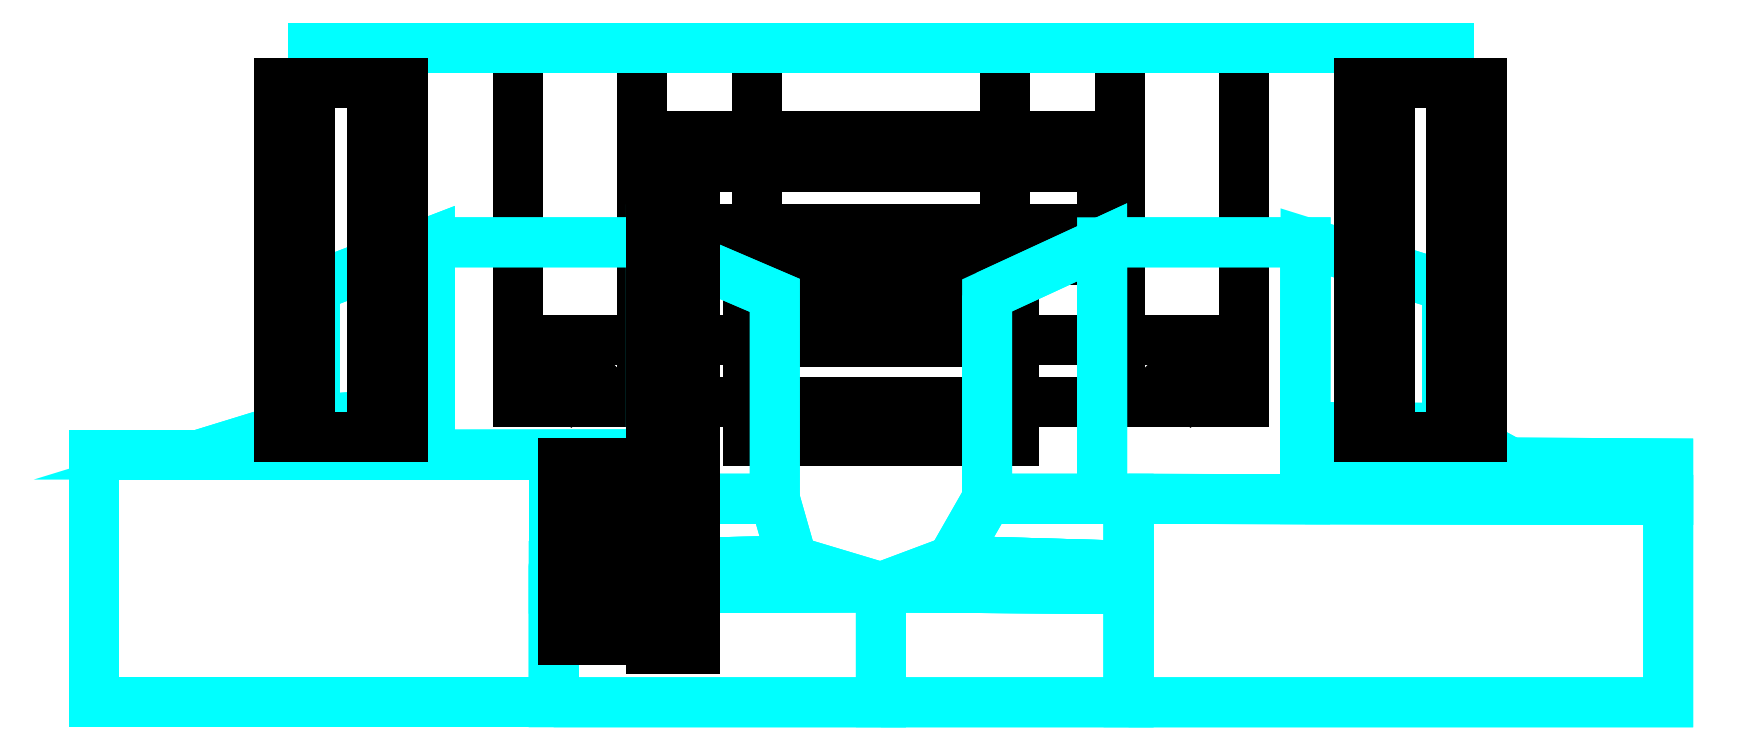
<metadata>
{"format":"dxf","ext":"dxf","renderer":"ezdxf+matplotlib","layout":"modelspace","background":"white","min_lineweight":24,"dpi":150}
</metadata>
<code>
0
SECTION
2
ENTITIES
0
3DFACE
8
0
10
-0.41
20
0.37
30
0.44
11
-0.41
21
-0.03
31
0.44
12
-0.41
22
-0.03
32
0.47
13
-0.41
23
0.37
33
0.47
0
3DFACE
8
0
10
-0.41
20
-0.03
30
0.47
11
-0.41
21
-0.03
31
0.44
12
0.41
22
-0.03
32
0.44
13
0.41
23
-0.03
33
0.47
0
3DFACE
8
0
10
0.41
20
-0.03
30
0.47
11
0.41
21
-0.03
31
0.44
12
0.41
22
0.37
32
0.44
13
0.41
23
0.37
33
0.47
0
3DFACE
8
0
10
0.41
20
0.37
30
0.47
11
0.41
21
0.37
31
0.44
12
-0.41
22
0.37
32
0.44
13
-0.41
23
0.37
33
0.47
0
3DFACE
8
0
10
-0.27
20
0.37
30
0.44
11
-0.27
21
-0.03
31
0.44
12
-0.41
22
-0.03
32
0.44
13
-0.41
23
0.37
33
0.44
0
3DFACE
8
0
10
-0.41
20
0.37
30
0.47
11
-0.41
21
-0.03
31
0.47
12
0.41
22
-0.03
32
0.47
13
0.41
23
0.37
33
0.47
0
3DFACE
8
0
10
-0.27
20
-0.03
30
0.44
11
-0.14
21
-0.03
31
0.41
12
0.14
22
-0.03
32
0.41
13
0.27
23
-0.03
33
0.44
0
3DFACE
8
0
10
0.27
20
-0.03
30
0.44
11
0.14
21
-0.03
31
0.41
12
0.14
22
0.37
32
0.41
13
0.27
23
0.37
33
0.44
0
3DFACE
8
0
10
0.27
20
0.37
30
0.44
11
0.14
21
0.37
31
0.41
12
-0.14
22
0.37
32
0.41
13
-0.27
23
0.37
33
0.44
0
3DFACE
8
0
10
-0.14
20
0.37
30
0.41
11
-0.14
21
-0.03
31
0.41
12
-0.27
22
-0.03
32
0.44
13
-0.27
23
0.37
33
0.44
0
3DFACE
8
0
10
0.14
20
0.37
30
0.41
11
0.14
21
-0.03
31
0.41
12
-0.14
22
-0.03
32
0.41
13
-0.14
23
0.37
33
0.41
0
3DFACE
8
0
10
-0.33
20
0
30
0.38
11
-0.35
21
0.02
31
0.38
12
-0.35
22
0.02
32
0.64
13
-0.33
23
0
33
0.64
0
3DFACE
8
0
10
-0.35
20
0.02
30
0.38
11
-0.37
21
0
31
0.38
12
-0.37
22
0
32
0.64
13
-0.35
23
0.02
33
0.64
0
3DFACE
8
0
10
-0.37
20
0
30
0.38
11
-0.35
21
-0.02
31
0.38
12
-0.35
22
-0.02
32
0.64
13
-0.37
23
0
33
0.64
0
3DFACE
8
0
10
-0.35
20
-0.02
30
0.38
11
-0.33
21
0
31
0.38
12
-0.33
22
0
32
0.64
13
-0.35
23
-0.02
33
0.64
0
3DFACE
8
0
10
-0.41
20
-0.03
30
0.55
11
-0.41
21
-0.03
31
0.52
12
0.41
22
-0.03
32
0.52
13
0.41
23
-0.03
33
0.55
0
3DFACE
8
0
10
0.41
20
-0.03
30
0.55
11
0.41
21
-0.03
31
0.52
12
0.41
22
0.04
32
0.52
13
0.41
23
0.04
33
0.55
0
3DFACE
8
0
10
0.41
20
0.04
30
0.55
11
0.41
21
0.04
31
0.52
12
-0.41
22
0.04
32
0.52
13
-0.41
23
0.04
33
0.55
0
3DFACE
8
0
10
-0.41
20
0.04
30
0.52
11
-0.41
21
-0.03
31
0.52
12
-0.41
22
-0.03
32
0.55
13
-0.41
23
0.04
33
0.55
0
3DFACE
8
0
10
0.41
20
0.04
30
0.52
11
0.41
21
-0.03
31
0.52
12
-0.41
22
-0.03
32
0.52
13
-0.41
23
0.04
33
0.52
0
3DFACE
8
0
10
-0.41
20
0.04
30
0.55
11
-0.41
21
-0.03
31
0.55
12
0.41
22
-0.03
32
0.55
13
0.41
23
0.04
33
0.55
0
3DFACE
8
0
10
0.15
20
-0.075
30
0.59
11
0.15
21
-0.0375
31
0.655
12
-0.15
22
-0.0375
32
0.655
13
-0.15
23
-0.075
33
0.59
0
3DFACE
8
0
10
0.15
20
-0.0375
30
0.655
11
0.15
21
0.0375
31
0.655
12
-0.15
22
0.0375
32
0.655
13
-0.15
23
-0.0375
33
0.655
0
3DFACE
8
0
10
0.15
20
0.0375
30
0.655
11
0.15
21
0.075
31
0.59
12
-0.15
22
0.075
32
0.59
13
-0.15
23
0.0375
33
0.655
0
3DFACE
8
0
10
0.15
20
0.075
30
0.59
11
0.15
21
0.0375
31
0.525
12
-0.15
22
0.0375
32
0.525
13
-0.15
23
0.075
33
0.59
0
3DFACE
8
0
10
0.15
20
0.0375
30
0.525
11
0.15
21
-0.0375
31
0.525
12
-0.15
22
-0.0375
32
0.525
13
-0.15
23
0.0375
33
0.525
0
3DFACE
8
0
10
0.15
20
-0.0375
30
0.525
11
0.15
21
-0.075
31
0.59
12
-0.15
22
-0.075
32
0.59
13
-0.15
23
-0.0375
33
0.525
0
3DFACE
8
0
10
-0.37
20
0
30
0.64
11
-0.35
21
-0.02
31
0.64
12
-0.33
22
0
32
0.64
13
-0.35
23
0.02
33
0.64
0
3DFACE
8
0
10
-0.35
20
-0.02
30
0.38
11
-0.37
21
0
31
0.38
12
-0.35
22
0.02
32
0.38
13
-0.33
23
0
33
0.38
0
3DFACE
8
0
10
-0.15
20
-0.0375
30
0.655
11
-0.15
21
0.0375
31
0.655
12
-0.15
22
0.075
32
0.59
13
-0.15
23
-0.075
33
0.59
0
3DFACE
8
0
10
-0.15
20
-0.075
30
0.59
11
-0.15
21
0.075
31
0.59
12
-0.15
22
0.0375
32
0.525
13
-0.15
23
-0.0375
33
0.525
0
3DFACE
8
0
10
0.15
20
-0.075
30
0.59
11
0.15
21
0.075
31
0.59
12
0.15
22
0.0375
32
0.655
13
0.15
23
-0.0375
33
0.655
0
3DFACE
8
0
10
0.15
20
-0.0375
30
0.525
11
0.15
21
0.0375
31
0.525
12
0.15
22
0.075
32
0.59
13
0.15
23
-0.075
33
0.59
0
3DFACE
8
0
10
0.41
20
0.37
30
0.44
11
0.41
21
-0.03
31
0.44
12
0.27
22
-0.03
32
0.44
13
0.27
23
0.37
33
0.44
0
3DFACE
8
0
10
0.35
20
-0.02
30
0.38
11
0.37
21
0
31
0.38
12
0.37
22
0
32
0.64
13
0.35
23
-0.02
33
0.64
0
3DFACE
8
0
10
0.33
20
0
30
0.38
11
0.35
21
-0.02
31
0.38
12
0.35
22
-0.02
32
0.64
13
0.33
23
0
33
0.64
0
3DFACE
8
0
10
0.35
20
0.02
30
0.38
11
0.33
21
0
31
0.38
12
0.33
22
0
32
0.64
13
0.35
23
0.02
33
0.64
0
3DFACE
8
0
10
0.37
20
0
30
0.38
11
0.35
21
0.02
31
0.38
12
0.35
22
0.02
32
0.64
13
0.37
23
0
33
0.64
0
3DFACE
8
0
10
0.35
20
-0.02
30
0.38
11
0.33
21
0
31
0.38
12
0.35
22
0.02
32
0.38
13
0.37
23
0
33
0.38
0
3DFACE
8
0
10
0.33
20
0
30
0.64
11
0.35
21
-0.02
31
0.64
12
0.37
22
0
32
0.64
13
0.35
23
0.02
33
0.64
0
3DFACE
8
0
10
0.25
20
0.13
30
0.47
11
0.25
21
0.165
31
0.5406
12
-0.25
22
0.165
32
0.5406
13
-0.25
23
0.13
33
0.47
0
3DFACE
8
0
10
0.25
20
0.165
30
0.5406
11
0.25
21
0.235
31
0.5406
12
-0.25
22
0.235
32
0.5406
13
-0.25
23
0.165
33
0.5406
0
3DFACE
8
0
10
0.25
20
0.235
30
0.5406
11
0.25
21
0.27
31
0.47
12
-0.25
22
0.27
32
0.47
13
-0.25
23
0.235
33
0.5406
0
3DFACE
8
0
10
-0.25
20
0.165
30
0.5406
11
-0.25
21
0.235
31
0.5406
12
-0.25
22
0.27
32
0.47
13
-0.25
23
0.13
33
0.47
0
3DFACE
8
0
10
0.25
20
0.13
30
0.47
11
0.25
21
0.27
31
0.47
12
0.25
22
0.235
32
0.5406
13
0.25
23
0.165
33
0.5406
0
3DFACE
8
SHIELD
10
-0.89
20
-0.37
30
1.51
11
-0.37
21
-0.37
31
1.51
12
-0.37
22
-0.09
32
1.05
13
-0.89
23
-0.09
33
1.05
0
3DFACE
8
SHIELD
10
-0.89
20
-0.09
30
1.05
11
-0.37
21
-0.09
31
1.05
12
-0.37
22
-0.37
32
1.51
13
-0.89
23
-0.37
33
1.51
0
3DFACE
8
SHIELD
10
-0.37
20
-0.2415
30
1.299
11
-2e-16
21
-0.24
31
1.3
12
-0.1
22
-0.21
32
1.26
13
-0.37
23
-0.2154
33
1.256
0
3DFACE
8
SHIELD
10
-0.37
20
-0.2154
30
1.256
11
-0.1
21
-0.21
31
1.26
12
-2e-16
22
-0.24
32
1.3
13
-0.37
23
-0.2415
33
1.299
0
3DFACE
8
SHIELD
10
0.28
20
-0.14
30
1.13
11
0.89
21
-0.1412
31
1.13
12
0.89
22
-0.37
32
1.51
13
0.28
23
-0.37
33
1.51
0
3DFACE
8
SHIELD
10
0.28
20
-0.37
30
1.51
11
0.89
21
-0.37
31
1.51
12
0.89
22
-0.1412
32
1.13
13
0.28
23
-0.14
33
1.13
0
3DFACE
8
SHIELD
10
0.4796
20
-0.09758
30
1.062
11
0.89
21
-0.1
31
1.06
12
0.89
22
-0.1412
32
1.13
13
0.4795
23
-0.1404
33
1.13
0
3DFACE
8
SHIELD
10
0.4795
20
-0.1404
30
1.13
11
0.89
21
-0.1412
31
1.13
12
0.89
22
-0.1
32
1.06
13
0.4796
23
-0.09758
33
1.062
0
3DFACE
8
SHIELD
10
-0.37
20
-0.2415
30
1.299
11
-2e-16
21
-0.24
31
1.3
12
-2e-16
22
-0.37
32
1.51
13
-0.37
23
-0.37
33
1.51
0
3DFACE
8
SHIELD
10
-0.37
20
-0.37
30
1.51
11
-2e-16
21
-0.37
31
1.51
12
-2e-16
22
-0.24
32
1.3
13
-0.37
23
-0.2415
33
1.299
0
3DFACE
8
SHIELD
10
-2e-16
20
-0.37
30
1.51
11
0.28
21
-0.37
31
1.51
12
0.28
22
-0.242
32
1.299
13
-2e-16
23
-0.24
33
1.3
0
3DFACE
8
SHIELD
10
-2e-16
20
-0.24
30
1.3
11
0.28
21
-0.242
31
1.299
12
0.28
22
-0.37
32
1.51
13
-2e-16
23
-0.37
33
1.51
0
3DFACE
8
SHIELD
10
0.08
20
-0.21
30
1.26
11
0.28
21
-0.2157
31
1.255
12
0.28
22
-0.14
32
1.13
13
0.12
23
-0.14
33
1.13
0
3DFACE
8
SHIELD
10
0.12
20
-0.14
30
1.13
11
0.28
21
-0.14
31
1.13
12
0.28
22
-0.2157
32
1.255
13
0.08
23
-0.21
33
1.26
0
3DFACE
8
SHIELD
10
0.12
20
-0.14
30
1.13
11
0.25
21
-0.14
31
1.13
12
0.25
22
0.15
32
0.67
13
0.12
23
0.09
33
0.76
0
3DFACE
8
SHIELD
10
0.12
20
0.09
30
0.76
11
0.25
21
0.15
31
0.67
12
0.25
22
-0.14
32
1.13
13
0.12
23
-0.14
33
1.13
0
3DFACE
8
SHIELD
10
0.25
20
0.15
30
0.67
11
0.48
21
0.15
31
0.67
12
0.4795
22
-0.1404
32
1.13
13
0.25
23
-0.14
33
1.13
0
3DFACE
8
SHIELD
10
0.25
20
-0.14
30
1.13
11
0.4795
21
-0.1404
31
1.13
12
0.48
22
0.15
32
0.67
13
0.25
23
0.15
33
0.67
0
3DFACE
8
SHIELD
10
0.4796
20
-0.09758
30
1.062
11
0.7099
21
-0.09805
31
1.062
12
0.64
22
-0.06
32
1
13
0.4796
23
-0.05893
33
1.001
0
3DFACE
8
SHIELD
10
0.4796
20
-0.05893
30
1.001
11
0.64
21
-0.06
31
1
12
0.7099
22
-0.09805
32
1.062
13
0.4796
23
-0.09758
33
1.062
0
3DFACE
8
SHIELD
10
0.48
20
0.15
30
0.67
11
0.64
21
0.1
31
0.74
12
0.64
22
-0.06
32
1
13
0.4796
23
-0.05893
33
1.001
0
3DFACE
8
SHIELD
10
0.4796
20
-0.05893
30
1.001
11
0.64
21
-0.06
31
1
12
0.64
22
0.1
32
0.74
13
0.48
23
0.15
33
0.67
0
3DFACE
8
SHIELD
10
0.08
20
-0.21
30
1.26
11
0.28
21
-0.2157
31
1.255
12
0.28
22
-0.242
32
1.299
13
-2e-16
23
-0.24
33
1.3
0
3DFACE
8
SHIELD
10
-2e-16
20
-0.24
30
1.3
11
0.28
21
-0.242
31
1.299
12
0.28
22
-0.2157
32
1.255
13
0.08
23
-0.21
33
1.26
0
3DFACE
8
SHIELD
10
-0.2572
20
-0.2131
30
1.258
11
-0.1
21
-0.21
31
1.26
12
-0.12
22
-0.14
32
1.13
13
-0.26
23
-0.14
33
1.13
0
3DFACE
8
SHIELD
10
-0.26
20
-0.14
30
1.13
11
-0.12
21
-0.14
31
1.13
12
-0.1
22
-0.21
32
1.26
13
-0.2572
23
-0.2131
33
1.258
0
3DFACE
8
SHIELD
10
-0.26
20
0.15
30
0.67
11
-0.12
21
0.09
31
0.76
12
-0.12
22
-0.14
32
1.13
13
-0.26
23
-0.14
33
1.13
0
3DFACE
8
SHIELD
10
-0.26
20
-0.14
30
1.13
11
-0.12
21
-0.14
31
1.13
12
-0.12
22
0.09
32
0.76
13
-0.26
23
0.15
33
0.67
0
3DFACE
8
SHIELD
10
-0.51
20
-0.09
30
1.05
11
-0.26
21
-0.08965
31
1.05
12
-0.26
22
0.15
32
0.67
13
-0.51
23
0.15
33
0.67
0
3DFACE
8
SHIELD
10
-0.51
20
0.15
30
0.67
11
-0.26
21
0.15
31
0.67
12
-0.26
22
-0.08965
32
1.05
13
-0.51
23
-0.09
33
1.05
0
3DFACE
8
SHIELD
10
-0.64
20
0.1
30
0.74
11
-0.51
21
0.15
31
0.67
12
-0.51
22
-0.04325
32
0.976
13
-0.64
23
-0.05
33
0.97
0
3DFACE
8
SHIELD
10
-0.64
20
-0.05
30
0.97
11
-0.51
21
-0.04325
31
0.976
12
-0.51
22
0.15
32
0.67
13
-0.64
23
0.1
33
0.74
0
3DFACE
8
SHIELD
10
-0.64
20
-0.05
30
0.97
11
-0.51
21
-0.04325
31
0.976
12
-0.51
22
-0.09
32
1.05
13
-0.77
23
-0.09
33
1.05
0
3DFACE
8
SHIELD
10
-0.77
20
-0.09
30
1.05
11
-0.51
21
-0.09
31
1.05
12
-0.51
22
-0.04325
32
0.976
13
-0.64
23
-0.05
33
0.97
0
3DFACE
8
SHIELD
10
-0.67
20
0.37
30
0.13
11
0.67
21
0.37
31
0.13
12
0.67
22
0.37
32
0.42
13
-0.67
23
0.37
33
0.42
0
3DFACE
8
SHIELD
10
-0.67
20
0.37
30
0.42
11
0.67
21
0.37
31
0.42
12
0.67
22
0.37
32
0.13
13
-0.67
23
0.37
33
0.13
0
3DFACE
8
0
10
-0.21
20
-0.23
30
1.13
11
-0.21
21
0.21
31
0.47
12
-0.26
22
0.21
32
0.47
13
-0.26
23
-0.23
33
1.13
0
3DFACE
8
0
10
-0.26
20
-0.31
30
1.13
11
-0.26
21
0.17
31
0.47
12
-0.21
22
0.17
32
0.47
13
-0.21
23
-0.31
33
1.13
0
3DFACE
8
0
10
-0.21
20
-0.31
30
1.13
11
-0.21
21
0.17
31
0.47
12
-0.21
22
0.21
32
0.47
13
-0.21
23
-0.23
33
1.13
0
3DFACE
8
0
10
-0.26
20
0.21
30
0.47
11
-0.26
21
0.17
31
0.47
12
-0.26
22
-0.31
32
1.13
13
-0.26
23
-0.23
33
1.13
0
3DFACE
8
0
10
-0.26
20
-0.23
30
1.13
11
-0.26
21
-0.31
31
1.13
12
-0.21
22
-0.31
32
1.13
13
-0.21
23
-0.23
33
1.13
0
3DFACE
8
0
10
-0.26
20
-0.1
30
1.11
11
-0.31
21
-0.1
31
1.16
12
-0.31
22
-0.3
32
1.16
13
-0.26
23
-0.3
33
1.11
0
3DFACE
8
0
10
-0.31
20
-0.1
30
1.16
11
-0.36
21
-0.1
31
1.11
12
-0.36
22
-0.3
32
1.11
13
-0.31
23
-0.3
33
1.16
0
3DFACE
8
0
10
-0.36
20
-0.1
30
1.11
11
-0.31
21
-0.1
31
1.06
12
-0.31
22
-0.3
32
1.06
13
-0.36
23
-0.3
33
1.11
0
3DFACE
8
0
10
-0.31
20
-0.1
30
1.06
11
-0.26
21
-0.1
31
1.11
12
-0.26
22
-0.3
32
1.11
13
-0.31
23
-0.3
33
1.06
0
3DFACE
8
0
10
-0.31
20
-0.1
30
1.06
11
-0.36
21
-0.1
31
1.11
12
-0.31
22
-0.1
32
1.16
13
-0.26
23
-0.1
33
1.11
0
3DFACE
8
0
10
-0.36
20
-0.3
30
1.11
11
-0.31
21
-0.3
31
1.06
12
-0.26
22
-0.3
32
1.11
13
-0.31
23
-0.3
33
1.16
0
3DFACE
8
0
10
0.68
20
0.33
30
0.59
11
0.645
21
0.33
31
0.6506
12
0.645
22
-0.07
32
0.6506
13
0.68
23
-0.07
33
0.59
0
3DFACE
8
0
10
0.645
20
0.33
30
0.6506
11
0.575
21
0.33
31
0.6506
12
0.575
22
-0.07
32
0.6506
13
0.645
23
-0.07
33
0.6506
0
3DFACE
8
0
10
0.575
20
0.33
30
0.6506
11
0.54
21
0.33
31
0.59
12
0.54
22
-0.07
32
0.59
13
0.575
23
-0.07
33
0.6506
0
3DFACE
8
0
10
0.54
20
0.33
30
0.59
11
0.575
21
0.33
31
0.5294
12
0.575
22
-0.07
32
0.5294
13
0.54
23
-0.07
33
0.59
0
3DFACE
8
0
10
0.575
20
0.33
30
0.5294
11
0.645
21
0.33
31
0.5294
12
0.645
22
-0.07
32
0.5294
13
0.575
23
-0.07
33
0.5294
0
3DFACE
8
0
10
0.645
20
0.33
30
0.5294
11
0.68
21
0.33
31
0.59
12
0.68
22
-0.07
32
0.59
13
0.645
23
-0.07
33
0.5294
0
3DFACE
8
0
10
-0.54
20
0.33
30
0.59
11
-0.575
21
0.33
31
0.6506
12
-0.575
22
-0.07
32
0.6506
13
-0.54
23
-0.07
33
0.59
0
3DFACE
8
0
10
-0.575
20
0.33
30
0.6506
11
-0.645
21
0.33
31
0.6506
12
-0.645
22
-0.07
32
0.6506
13
-0.575
23
-0.07
33
0.6506
0
3DFACE
8
0
10
-0.645
20
0.33
30
0.6506
11
-0.68
21
0.33
31
0.59
12
-0.68
22
-0.07
32
0.59
13
-0.645
23
-0.07
33
0.6506
0
3DFACE
8
0
10
-0.68
20
0.33
30
0.59
11
-0.645
21
0.33
31
0.5294
12
-0.645
22
-0.07
32
0.5294
13
-0.68
23
-0.07
33
0.59
0
3DFACE
8
0
10
-0.645
20
0.33
30
0.5294
11
-0.575
21
0.33
31
0.5294
12
-0.575
22
-0.07
32
0.5294
13
-0.645
23
-0.07
33
0.5294
0
3DFACE
8
0
10
-0.575
20
0.33
30
0.5294
11
-0.54
21
0.33
31
0.59
12
-0.54
22
-0.07
32
0.59
13
-0.575
23
-0.07
33
0.5294
0
3DFACE
8
0
10
0.645
20
-0.07
30
0.6506
11
0.575
21
-0.07
31
0.6506
12
0.54
22
-0.07
32
0.59
13
0.68
23
-0.07
33
0.59
0
3DFACE
8
0
10
0.68
20
-0.07
30
0.59
11
0.54
21
-0.07
31
0.59
12
0.575
22
-0.07
32
0.5294
13
0.645
23
-0.07
33
0.5294
0
3DFACE
8
0
10
-0.54
20
-0.07
30
0.59
11
-0.68
21
-0.07
31
0.59
12
-0.645
22
-0.07
32
0.5294
13
-0.575
23
-0.07
33
0.5294
0
3DFACE
8
0
10
-0.575
20
-0.07
30
0.6506
11
-0.645
21
-0.07
31
0.6506
12
-0.68
22
-0.07
32
0.59
13
-0.54
23
-0.07
33
0.59
0
3DFACE
8
0
10
0.68
20
0.33
30
0.59
11
0.54
21
0.33
31
0.59
12
0.575
22
0.33
32
0.6506
13
0.645
23
0.33
33
0.6506
0
3DFACE
8
0
10
0.645
20
0.33
30
0.5294
11
0.575
21
0.33
31
0.5294
12
0.54
22
0.33
32
0.59
13
0.68
23
0.33
33
0.59
0
3DFACE
8
0
10
-0.575
20
0.33
30
0.5294
11
-0.645
21
0.33
31
0.5294
12
-0.68
22
0.33
32
0.59
13
-0.54
23
0.33
33
0.59
0
3DFACE
8
0
10
-0.54
20
0.33
30
0.59
11
-0.68
21
0.33
31
0.59
12
-0.645
22
0.33
32
0.6506
13
-0.575
23
0.33
33
0.6506
0
VIEWPORT
8
0
10
144.7
20
101.2
30
0
40
391.1
41
222.2
68
     2
69
     1
0
VIEWPORT
8
0
10
139.2
20
100.8
30
0
40
222.8
41
161.3
68
     1
69
     2
0
ENDSEC
0
EOF

</code>
